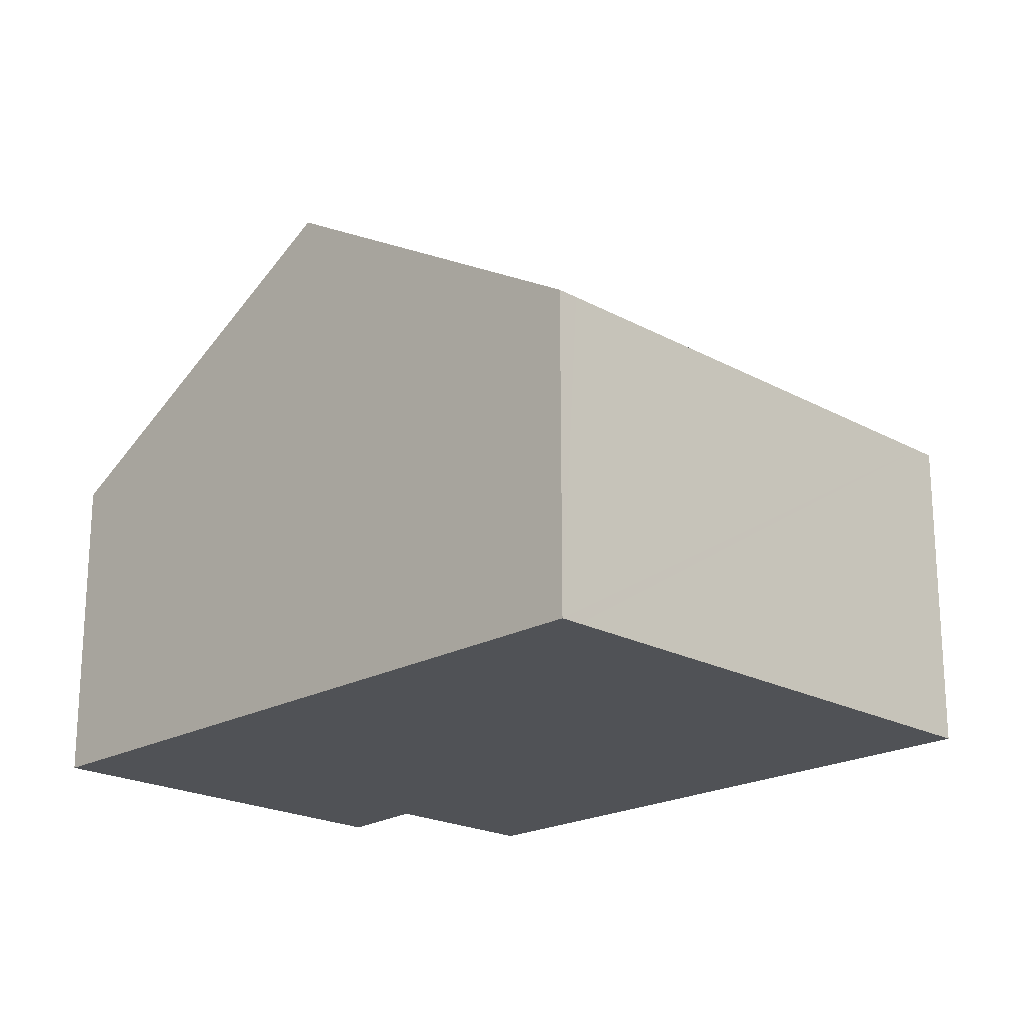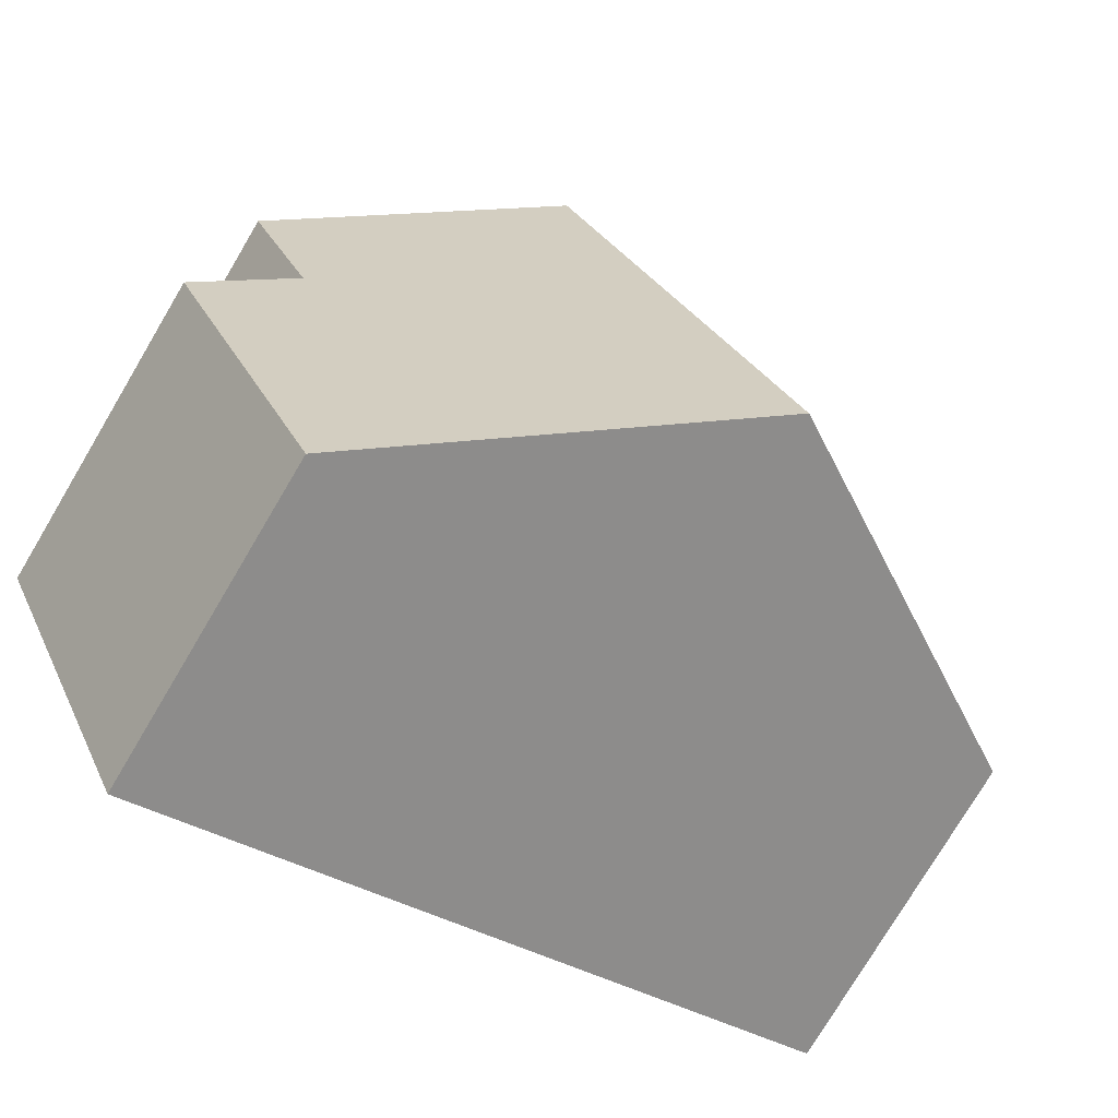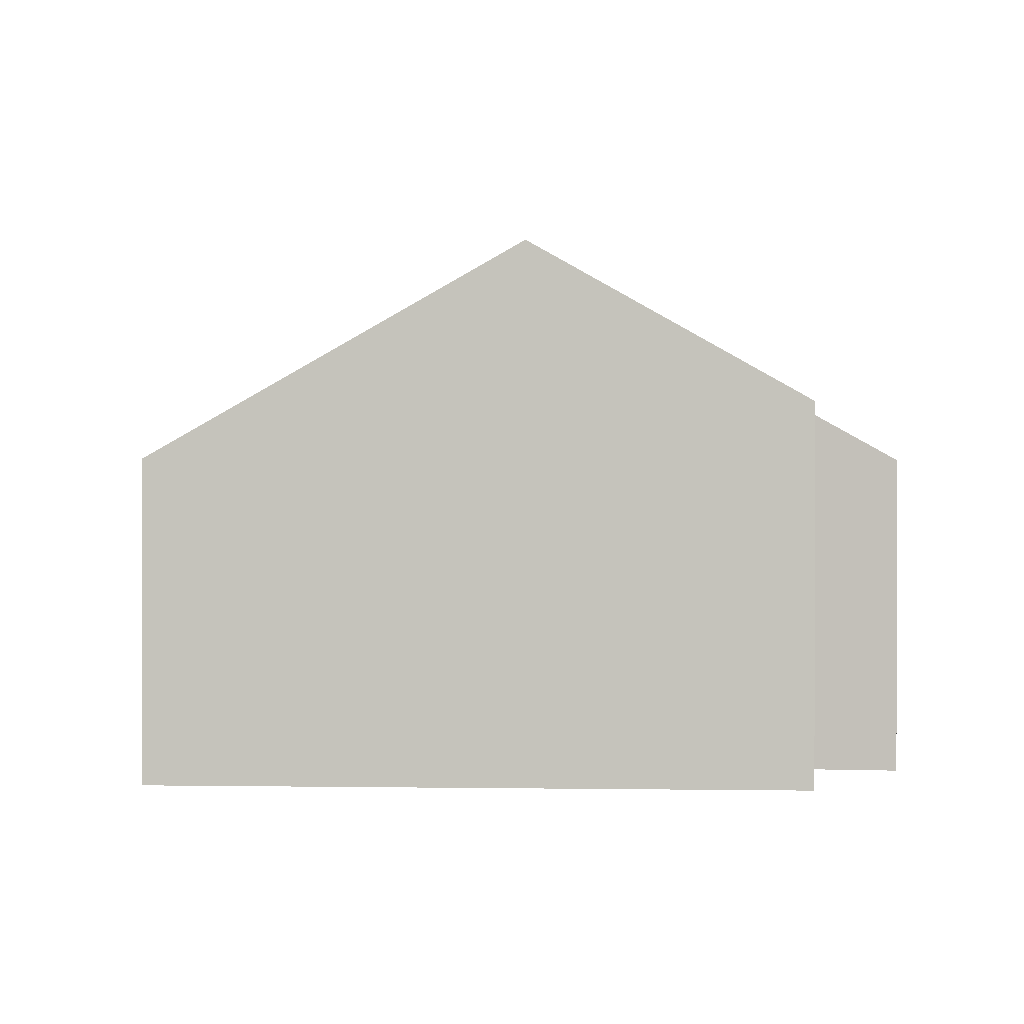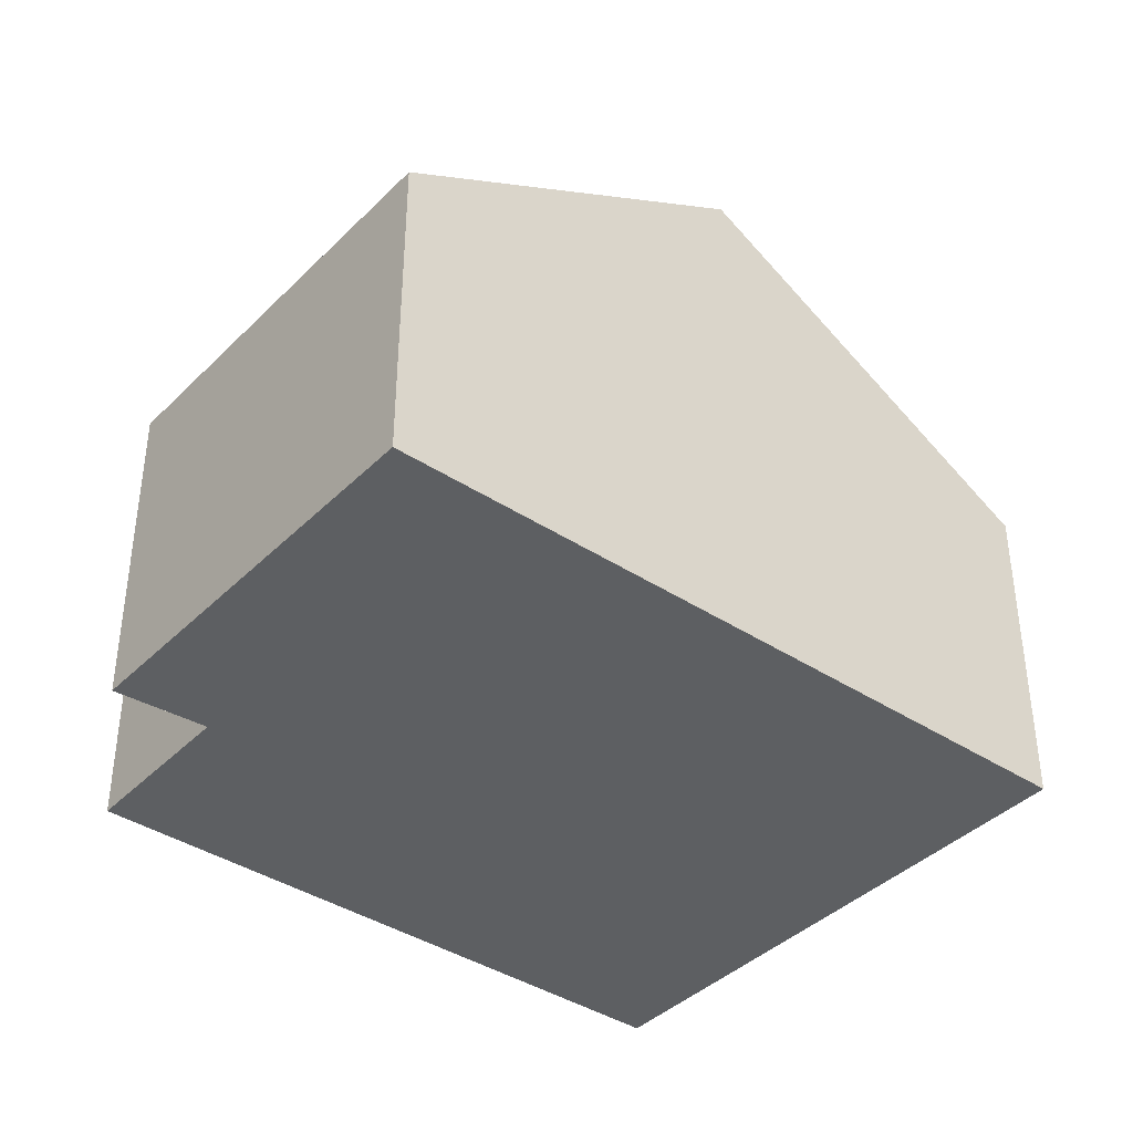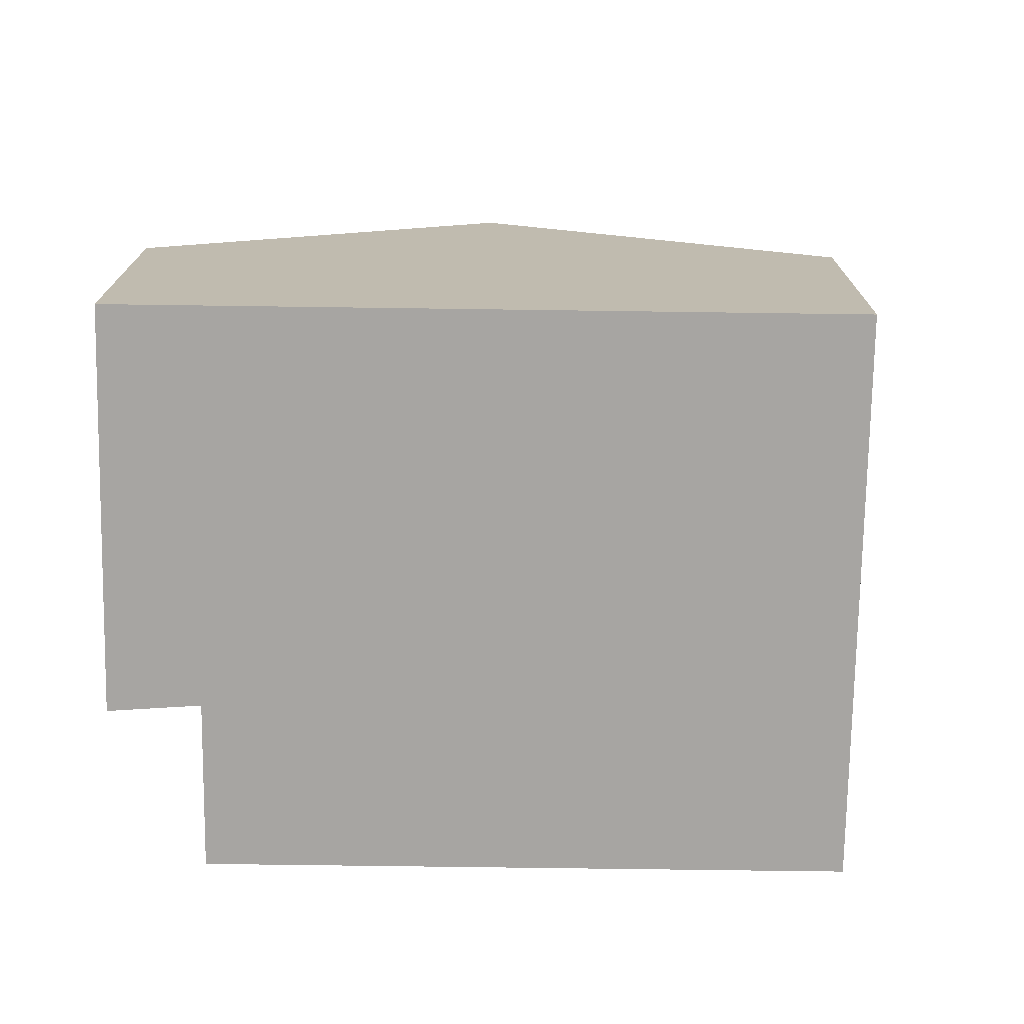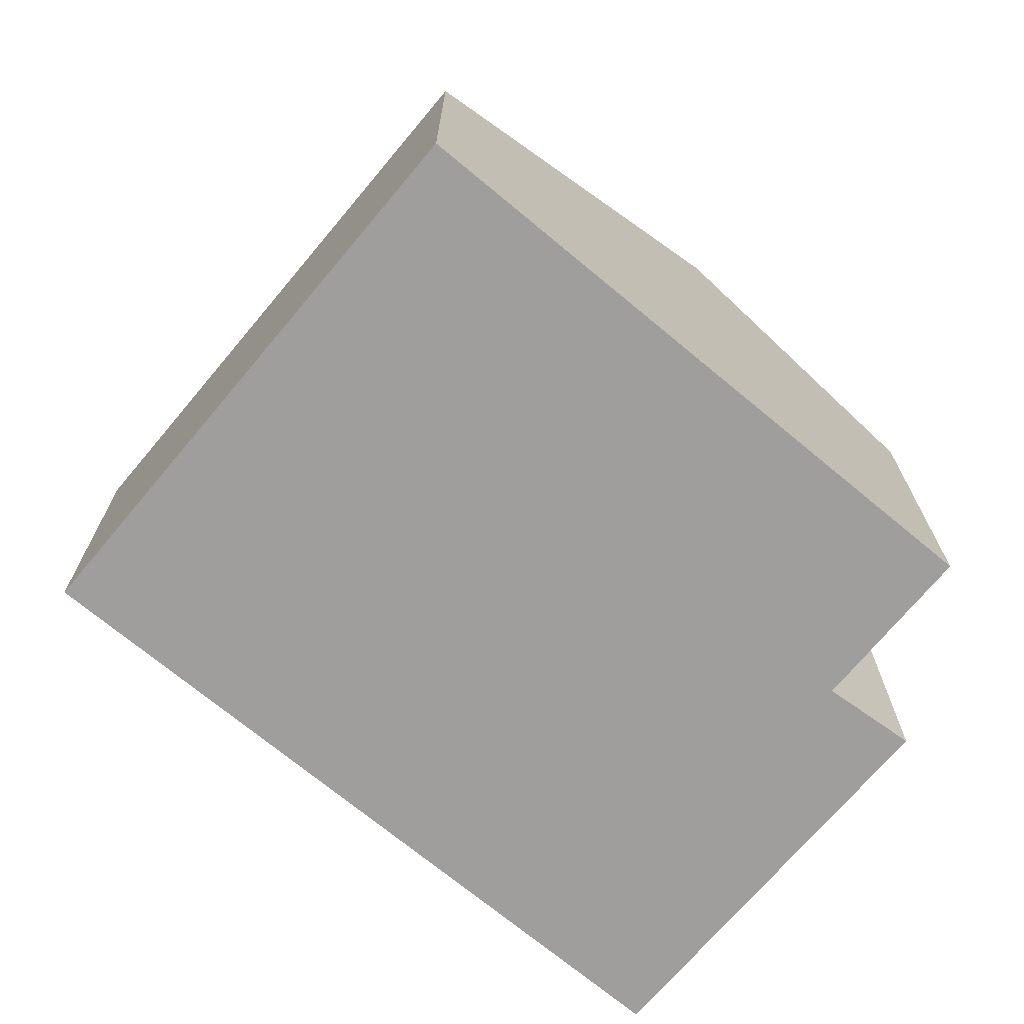
<metadata>
{"format":"obj","ext":"obj","renderer":"f3d","projection":"perspective","resolution":1024,"background":"white","views":[{"elev":-20.6,"azim":-111.4,"up":"+Y"},{"elev":-76.8,"azim":149.3,"up":"+Z"},{"elev":0.4,"azim":26.7,"up":"+Y"},{"elev":-39.5,"azim":164.0,"up":"+Y"},{"elev":-73.9,"azim":-157.6,"up":"+Y"},{"elev":-71.0,"azim":-16.6,"up":"+Y"}]}
</metadata>
<code>
v  12.38 5.778 -5.299
v  13.74 6.728 2.103
v  15.37 5.764 1.548
v  10.36 9.563 6.945
v  6.197 9.563 -2.654
v  14.96 6.742 4.975
v  0.157 5.767 0.363
v  0 5.767 3.531e-16
v  3.977 5.757 9.222
v  4.142 5.756 9.604
v  4.708 6.103 9.362
v  0 0 0
v  0.157 -2.223e-17 0.363
v  3.977 -5.647e-16 9.222
v  4.142 -5.881e-16 9.604
v  4.708 -5.733e-16 9.362
v  10.36 -4.253e-16 6.945
v  14.96 -3.046e-16 4.975
v  13.74 -1.288e-16 2.103
v  12.38 3.245e-16 -5.299
v  15.37 -9.479e-17 1.548
v  6.197 1.625e-16 -2.654
g defaultobject
f 1 2 3
f 2 1 4
f 4 1 5
f 4 6 2
f 7 5 8
f 5 7 4
f 4 7 9
f 4 9 10
f 4 10 11
f 12 7 8
f 7 12 9
f 9 12 13
f 9 13 14
f 9 14 10
f 10 14 15
f 15 11 10
f 11 15 4
f 4 15 6
f 6 15 16
f 6 16 17
f 6 17 18
f 18 2 6
f 2 18 19
f 3 20 1
f 20 3 21
f 19 3 2
f 3 19 21
f 5 12 8
f 12 5 1
f 12 1 22
f 22 1 20
f 21 22 20
f 22 21 19
f 22 19 18
f 22 18 17
f 22 17 12
f 12 17 16
f 12 16 13
f 13 16 14
f 14 16 15

</code>
